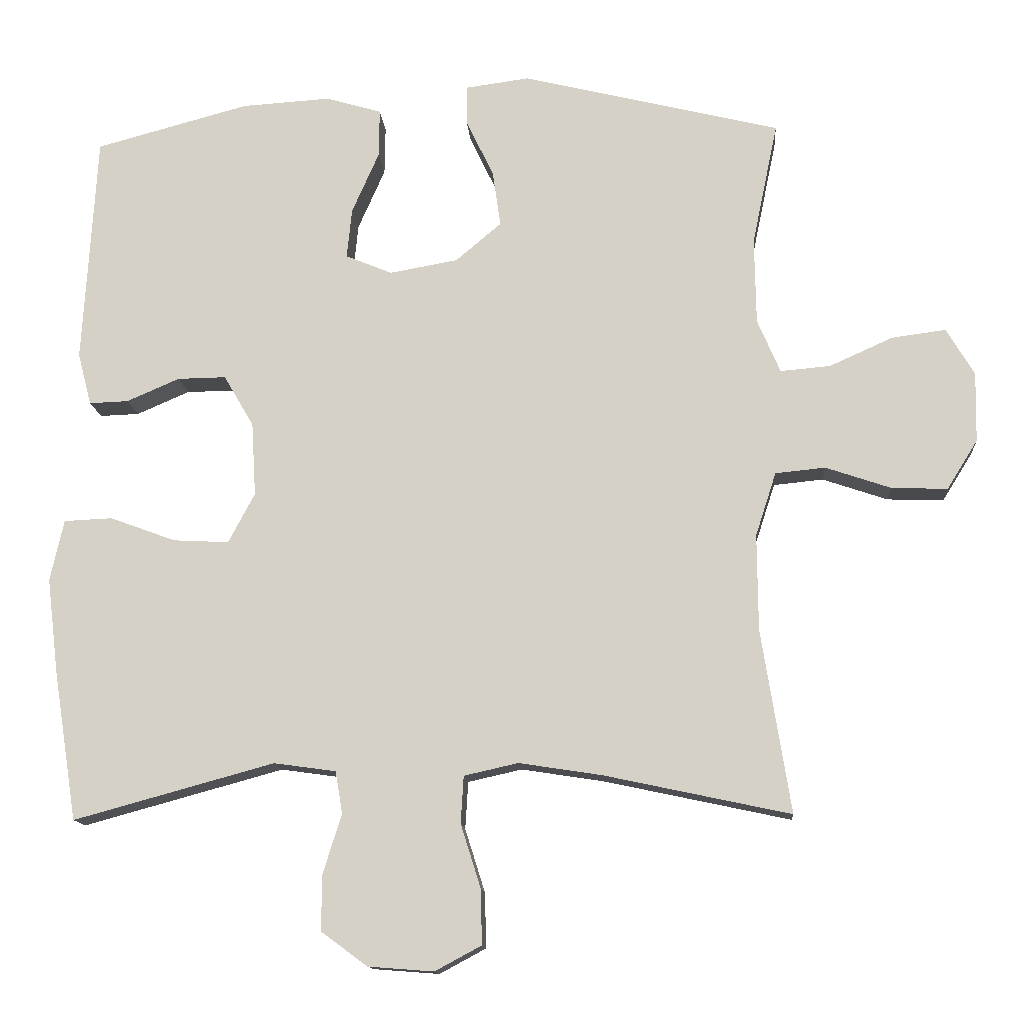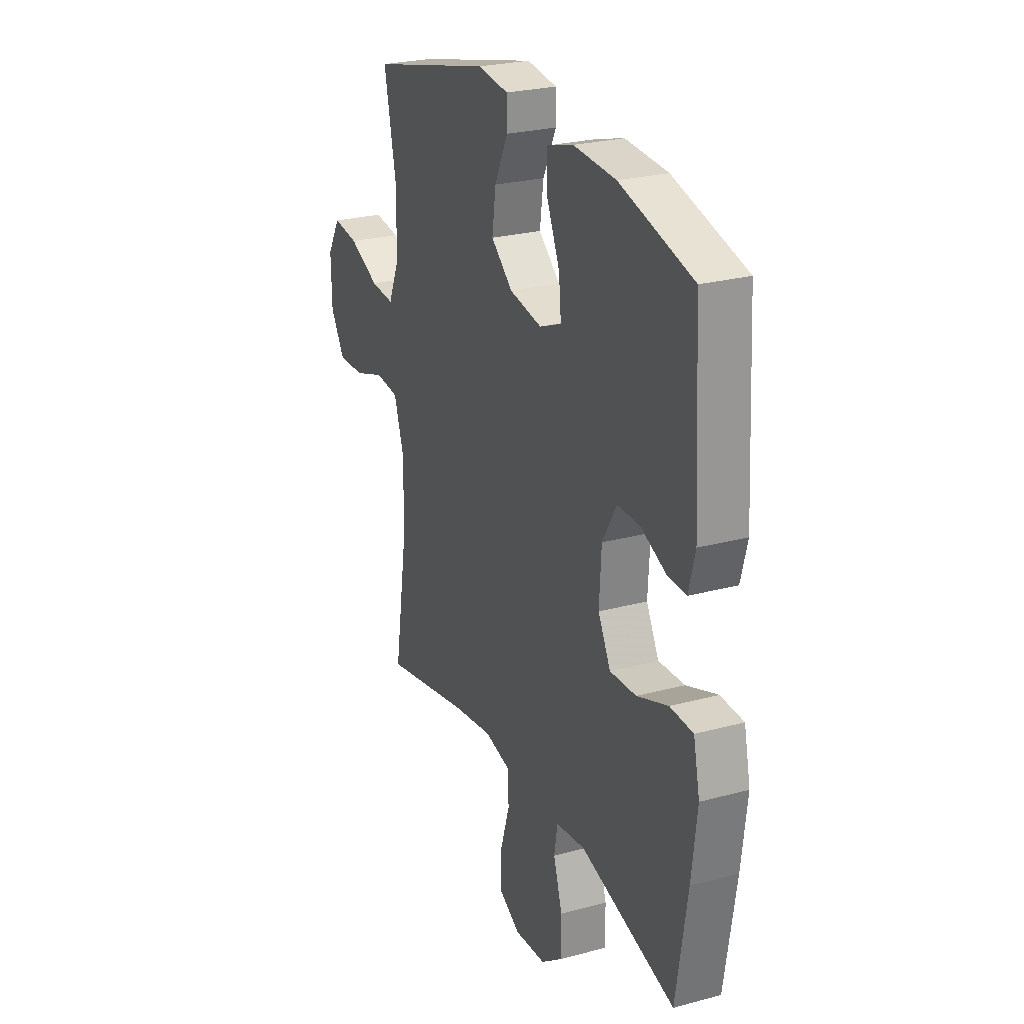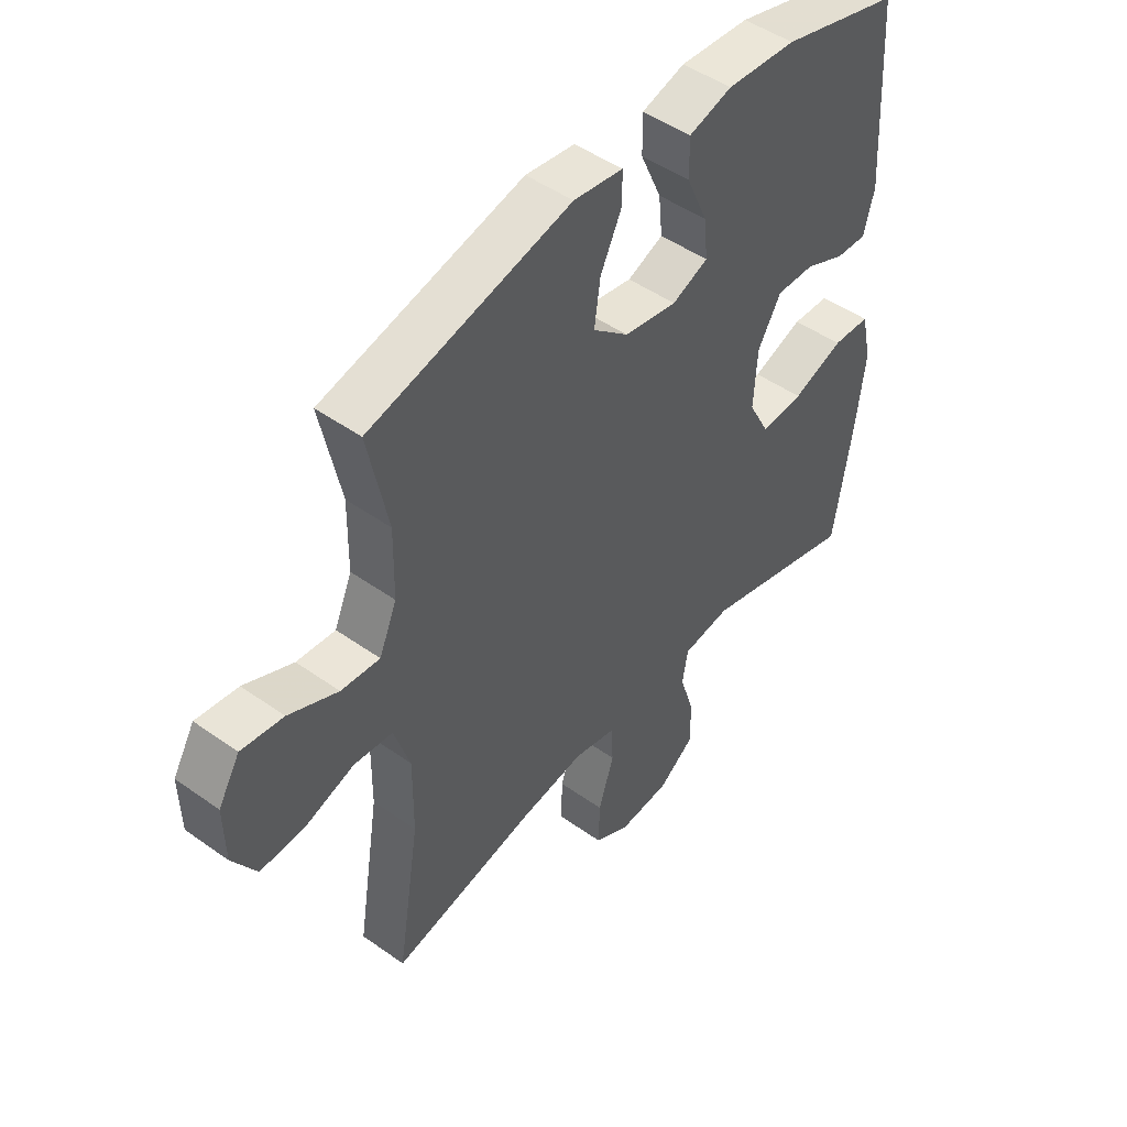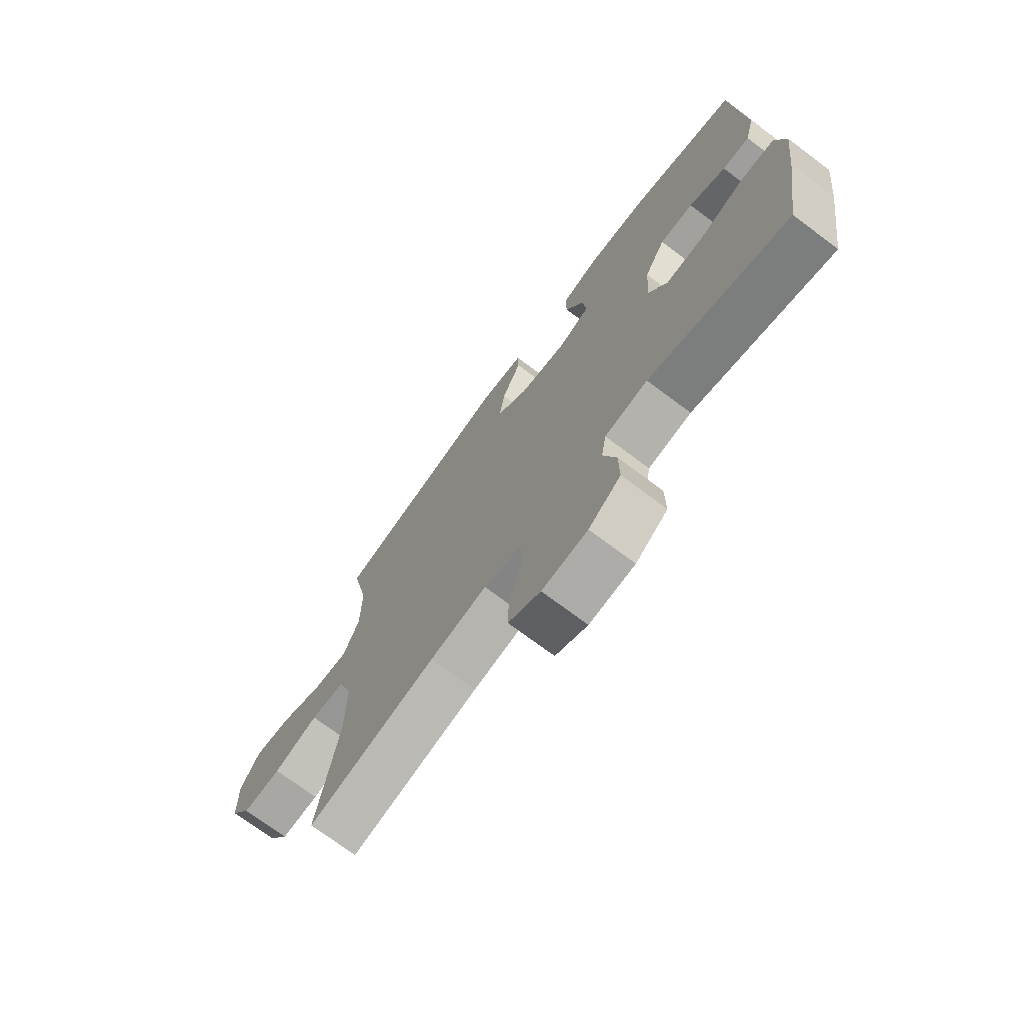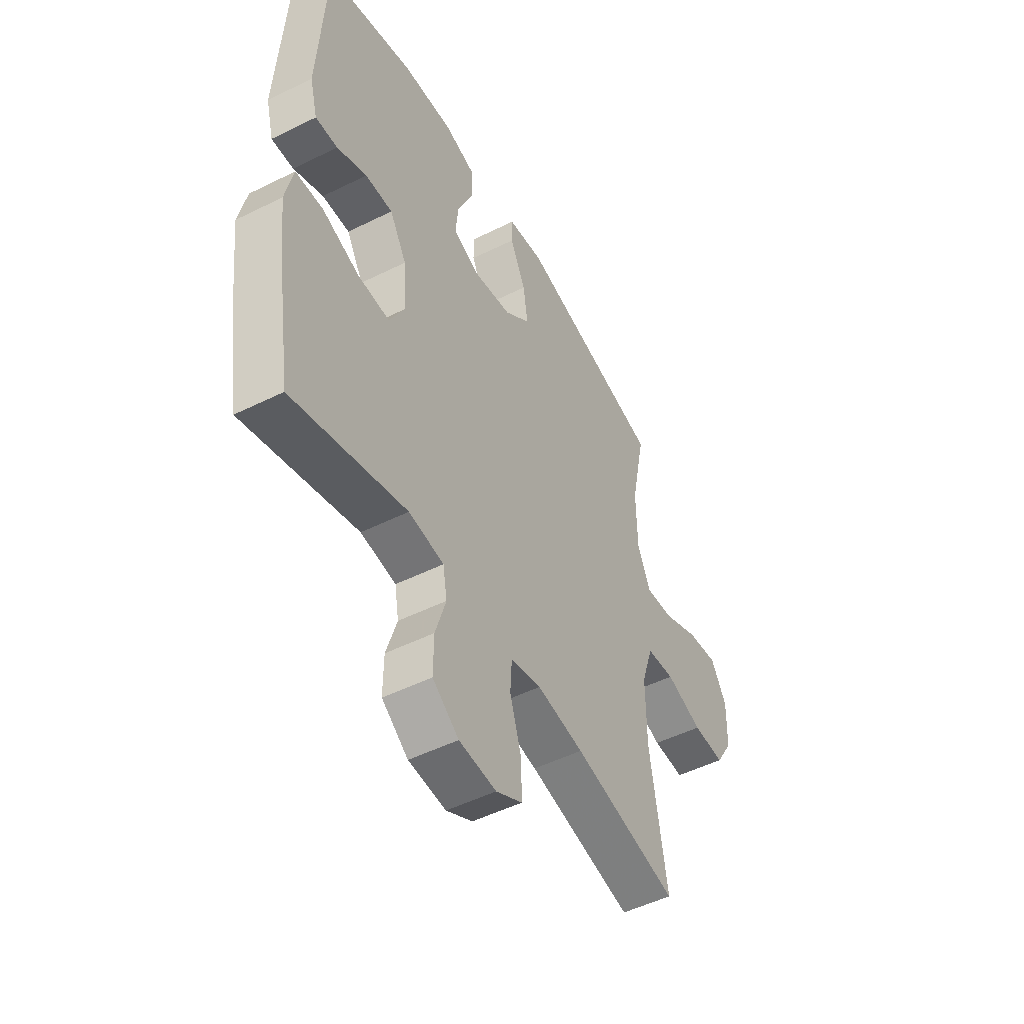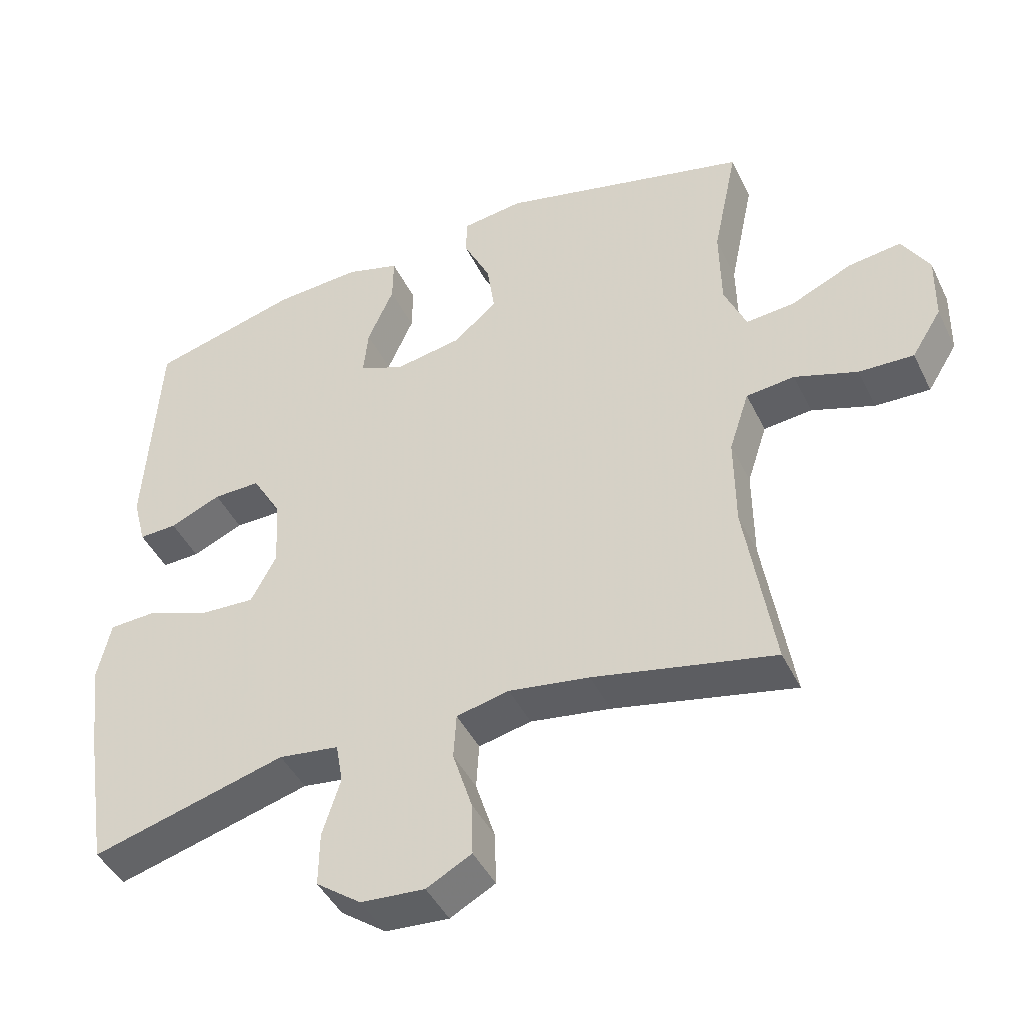
<metadata>
{"format":"obj","ext":"obj","renderer":"f3d","projection":"perspective","resolution":1024,"background":"white","views":[{"elev":-13.2,"azim":-175.8,"up":"+Z"},{"elev":25.6,"azim":66.7,"up":"+Z"},{"elev":47.8,"azim":-51.3,"up":"+Z"},{"elev":-72.8,"azim":53.2,"up":"+Z"},{"elev":-49.8,"azim":118.7,"up":"+Z"},{"elev":-44.3,"azim":-155.3,"up":"+Z"}]}
</metadata>
<code>
v -0.5 0.07 -0.5
v -0.459 0.07 -0.243
v -0.458 0.07 -0.108
v -0.487 0.07 -0.019
v -0.557 0.07 -0.012
v -0.648 0.07 -0.043
v -0.727 0.07 -0.046
v -0.77 0.07 0.023
v -0.772 0.07 0.121
v -0.733 0.07 0.187
v -0.657 0.07 0.177
v -0.568 0.07 0.137
v -0.498 0.07 0.131
v -0.466 0.07 0.206
v -0.464 0.07 0.327
v -0.5 0.07 0.5
v -0.137 0.07 0.589
v -0.048 0.07 0.577
v -0.047 0.07 0.522
v -0.086 0.07 0.441
v -0.097 0.07 0.363
v -0.033 0.07 0.309
v 0.063 0.07 0.292
v 0.128 0.07 0.319
v 0.121 0.07 0.389
v 0.083 0.07 0.475
v 0.082 0.07 0.543
v 0.16 0.07 0.566
v 0.285 0.07 0.558
v 0.5 0.07 0.5
v 0.519 0.07 0.177
v 0.5 0.07 0.104
v 0.445 0.07 0.106
v 0.371 0.07 0.138
v 0.303 0.07 0.139
v 0.261 0.07 0.067
v 0.255 0.07 -0.036
v 0.292 0.07 -0.106
v 0.37 0.07 -0.102
v 0.462 0.07 -0.068
v 0.53 0.07 -0.071
v 0.549 0.07 -0.157
v 0.533 0.07 -0.29
v 0.5 0.07 -0.5
v 0.219 0.07 -0.423
v 0.132 0.07 -0.435
v 0.122 0.07 -0.494
v 0.148 0.07 -0.577
v 0.149 0.07 -0.655
v 0.084 0.07 -0.703
v -0.008 0.07 -0.71
v -0.073 0.07 -0.675
v -0.071 0.07 -0.598
v -0.043 0.07 -0.509
v -0.047 0.07 -0.443
v -0.123 0.07 -0.426
v -0.239 0.07 -0.444
v -0.5 0 -0.5
v -0.459 0 -0.243
v -0.458 0 -0.108
v -0.487 0 -0.019
v -0.557 0 -0.012
v -0.648 0 -0.043
v -0.727 0 -0.046
v -0.77 0 0.023
v -0.772 0 0.121
v -0.733 0 0.187
v -0.657 0 0.177
v -0.568 0 0.137
v -0.498 0 0.131
v -0.466 0 0.206
v -0.464 0 0.327
v -0.5 0 0.5
v -0.137 0 0.589
v -0.048 0 0.577
v -0.047 0 0.522
v -0.086 0 0.441
v -0.097 0 0.363
v -0.033 0 0.309
v 0.063 0 0.292
v 0.128 0 0.319
v 0.121 0 0.389
v 0.083 0 0.475
v 0.082 0 0.543
v 0.16 0 0.566
v 0.285 0 0.558
v 0.5 0 0.5
v 0.519 0 0.177
v 0.5 0 0.104
v 0.445 0 0.106
v 0.371 0 0.138
v 0.303 0 0.139
v 0.261 0 0.067
v 0.255 0 -0.036
v 0.292 0 -0.106
v 0.37 0 -0.102
v 0.462 0 -0.068
v 0.53 0 -0.071
v 0.549 0 -0.157
v 0.533 0 -0.29
v 0.5 0 -0.5
v 0.219 0 -0.423
v 0.132 0 -0.435
v 0.122 0 -0.494
v 0.148 0 -0.577
v 0.149 0 -0.655
v 0.084 0 -0.703
v -0.008 0 -0.71
v -0.073 0 -0.675
v -0.071 0 -0.598
v -0.043 0 -0.509
v -0.047 0 -0.443
v -0.123 0 -0.426
v -0.239 0 -0.444
f 52 53 54
f 51 52 54
f 50 51 54
f 49 50 54
f 48 49 54
f 47 48 54
f 46 47 54 55
f 45 46 55 56
f 43 44 45
f 42 43 45
f 41 42 45
f 40 41 45
f 39 40 45
f 38 39 45 56
f 32 33 34
f 31 32 34
f 30 31 34
f 29 30 34
f 28 29 34
f 27 28 34
f 26 27 34
f 25 26 34
f 24 25 34 35
f 23 24 35 36
f 18 19 20
f 17 18 20
f 16 17 20
f 15 16 20
f 14 15 20 21
f 13 14 21 22
f 10 11 12
f 9 10 12
f 8 9 12
f 7 8 12
f 6 7 12
f 5 6 12
f 4 5 12 13
f 23 36 37
f 22 23 37
f 13 22 37
f 4 13 37
f 3 4 37
f 38 56 57
f 37 38 57
f 3 37 57
f 2 3 57
f 1 2 57
f 111 110 109
f 111 109 108
f 111 108 107
f 111 107 106
f 111 106 105
f 111 105 104
f 112 111 104 103
f 113 112 103 102
f 102 101 100
f 102 100 99
f 102 99 98
f 102 98 97
f 102 97 96
f 113 102 96 95
f 91 90 89
f 91 89 88
f 91 88 87
f 91 87 86
f 91 86 85
f 91 85 84
f 91 84 83
f 91 83 82
f 92 91 82 81
f 93 92 81 80
f 77 76 75
f 77 75 74
f 77 74 73
f 77 73 72
f 78 77 72 71
f 79 78 71 70
f 69 68 67
f 69 67 66
f 69 66 65
f 69 65 64
f 69 64 63
f 69 63 62
f 70 69 62 61
f 94 93 80
f 94 80 79
f 94 79 70
f 94 70 61
f 94 61 60
f 114 113 95
f 114 95 94
f 114 94 60
f 114 60 59
f 114 59 58
f 1 58 59 2
f 2 59 60 3
f 3 60 61 4
f 4 61 62 5
f 5 62 63 6
f 6 63 64 7
f 7 64 65 8
f 8 65 66 9
f 9 66 67 10
f 10 67 68 11
f 11 68 69 12
f 12 69 70 13
f 13 70 71 14
f 14 71 72 15
f 15 72 73 16
f 16 73 74 17
f 17 74 75 18
f 18 75 76 19
f 19 76 77 20
f 20 77 78 21
f 21 78 79 22
f 22 79 80 23
f 23 80 81 24
f 24 81 82 25
f 25 82 83 26
f 26 83 84 27
f 27 84 85 28
f 28 85 86 29
f 29 86 87 30
f 30 87 88 31
f 31 88 89 32
f 32 89 90 33
f 33 90 91 34
f 34 91 92 35
f 35 92 93 36
f 36 93 94 37
f 37 94 95 38
f 38 95 96 39
f 39 96 97 40
f 40 97 98 41
f 41 98 99 42
f 42 99 100 43
f 43 100 101 44
f 44 101 102 45
f 45 102 103 46
f 46 103 104 47
f 47 104 105 48
f 48 105 106 49
f 49 106 107 50
f 50 107 108 51
f 51 108 109 52
f 52 109 110 53
f 53 110 111 54
f 54 111 112 55
f 55 112 113 56
f 56 113 114 57
f 57 114 58 1

</code>
